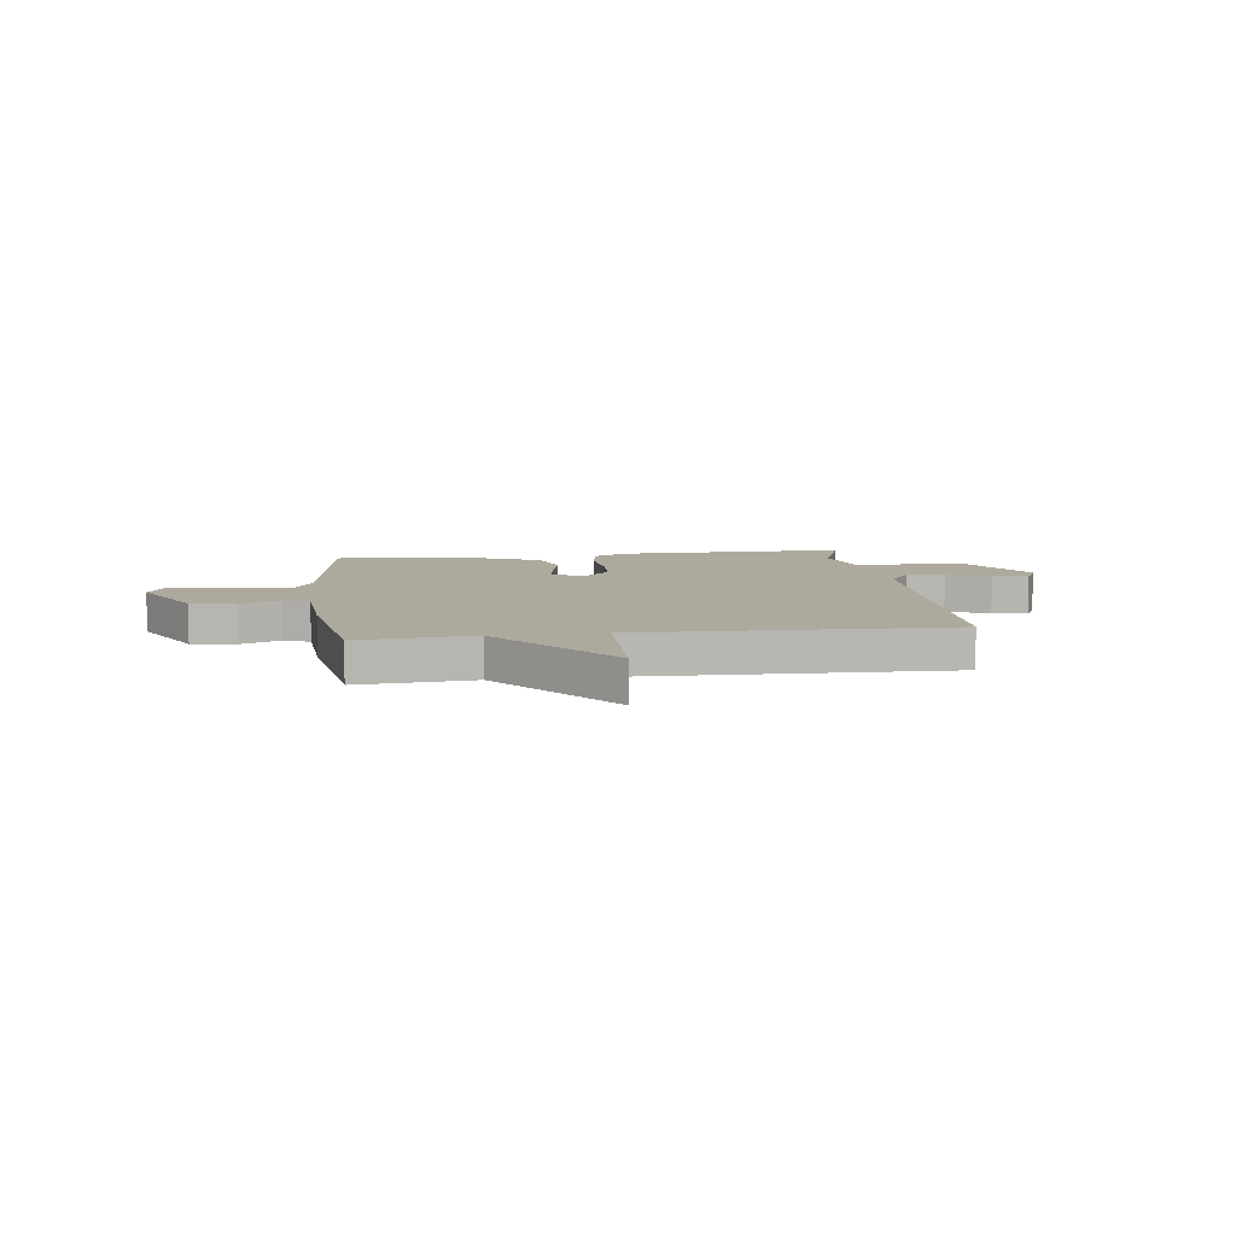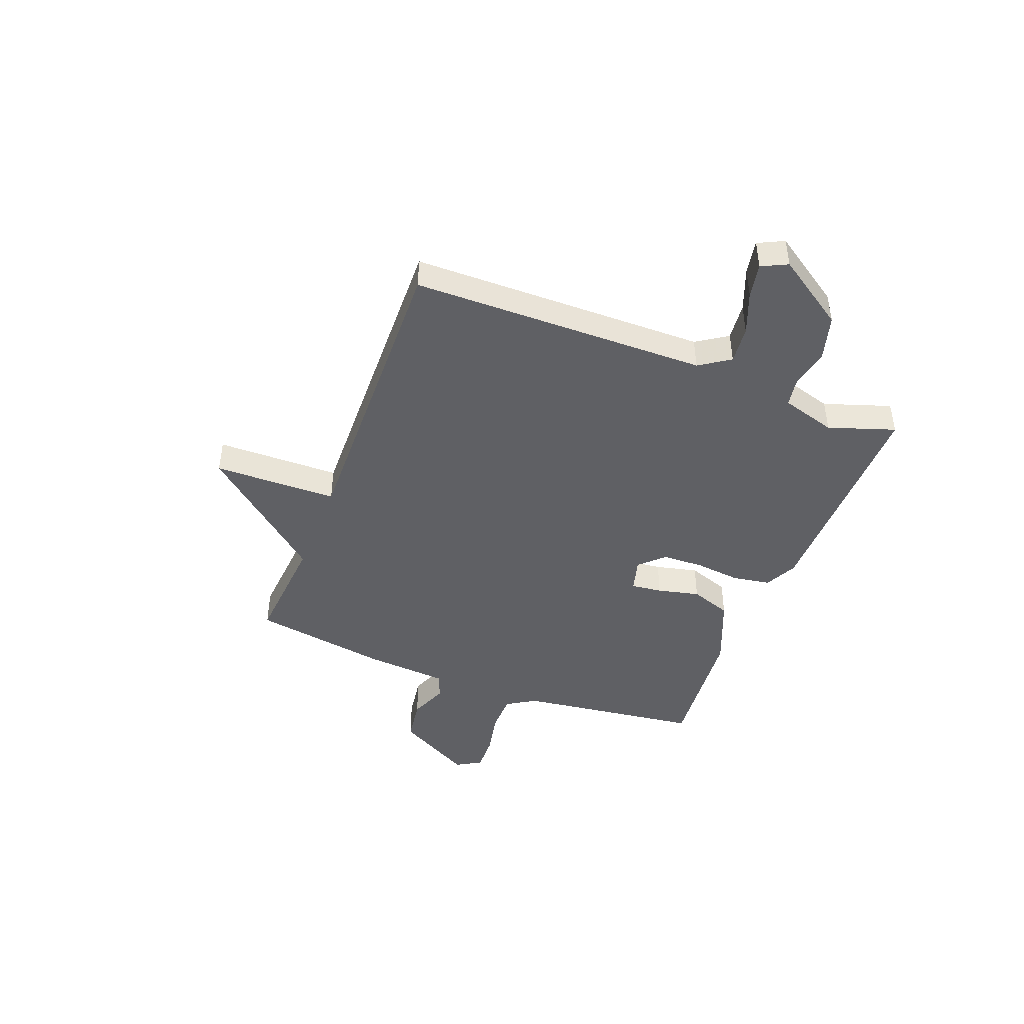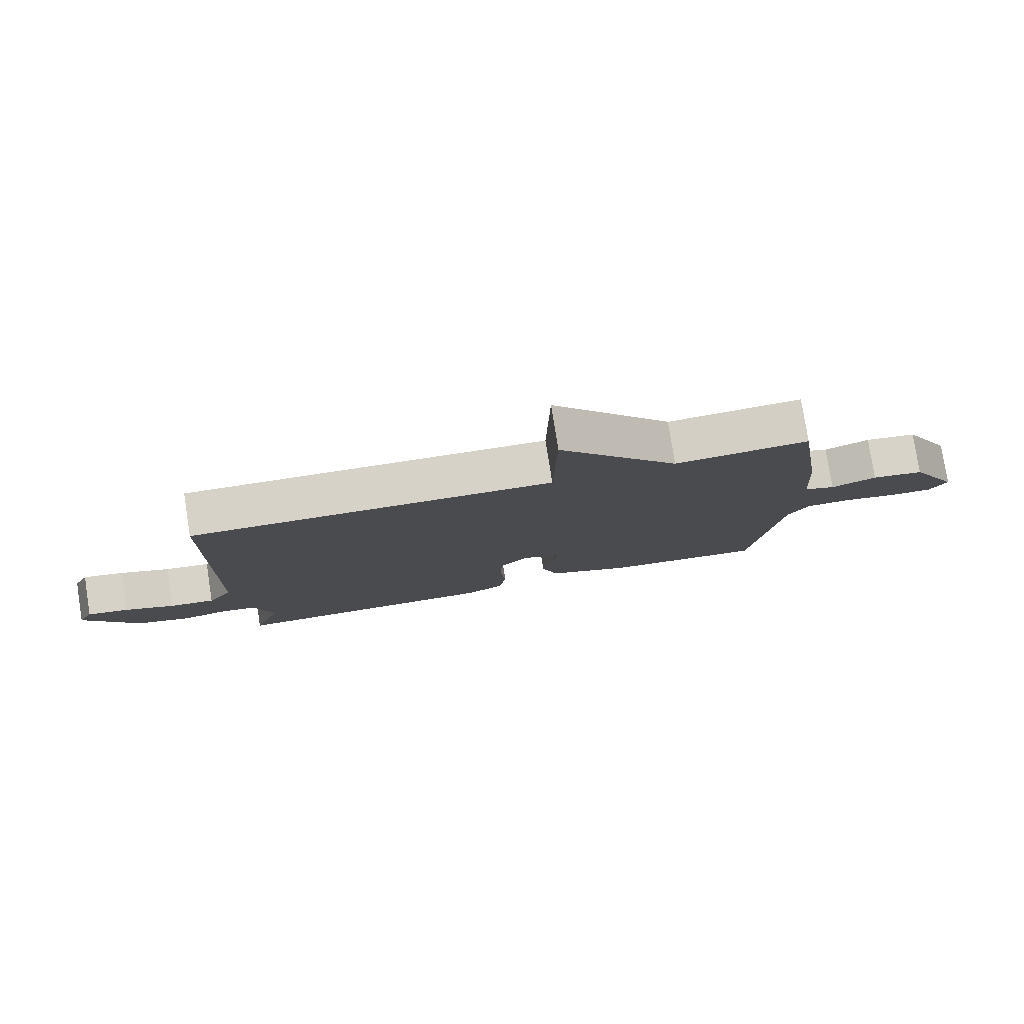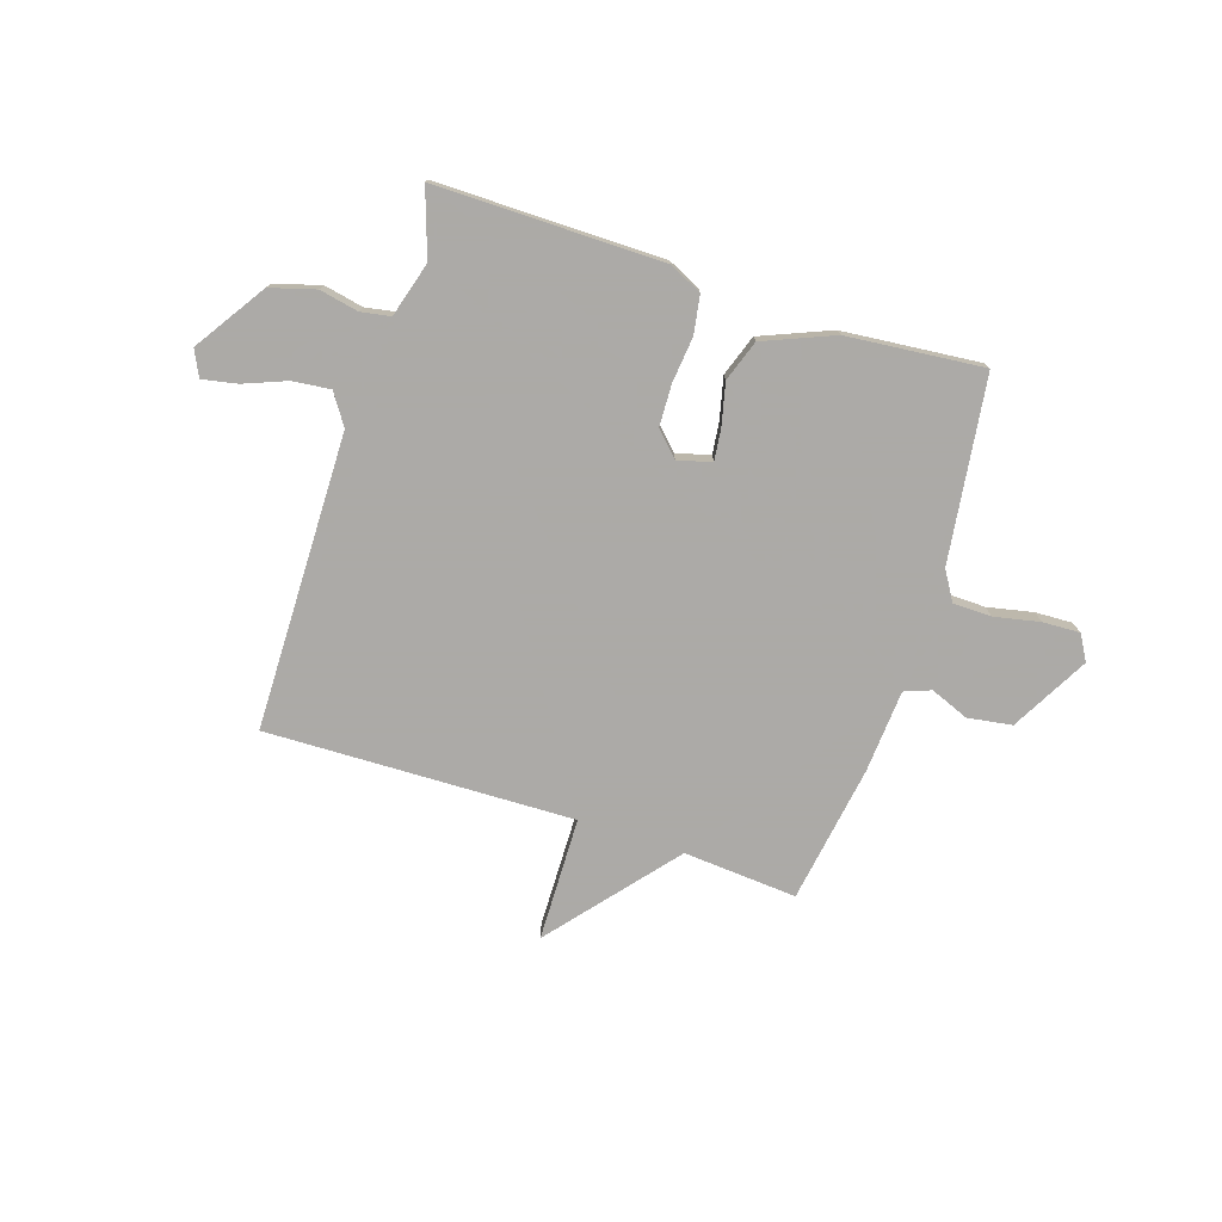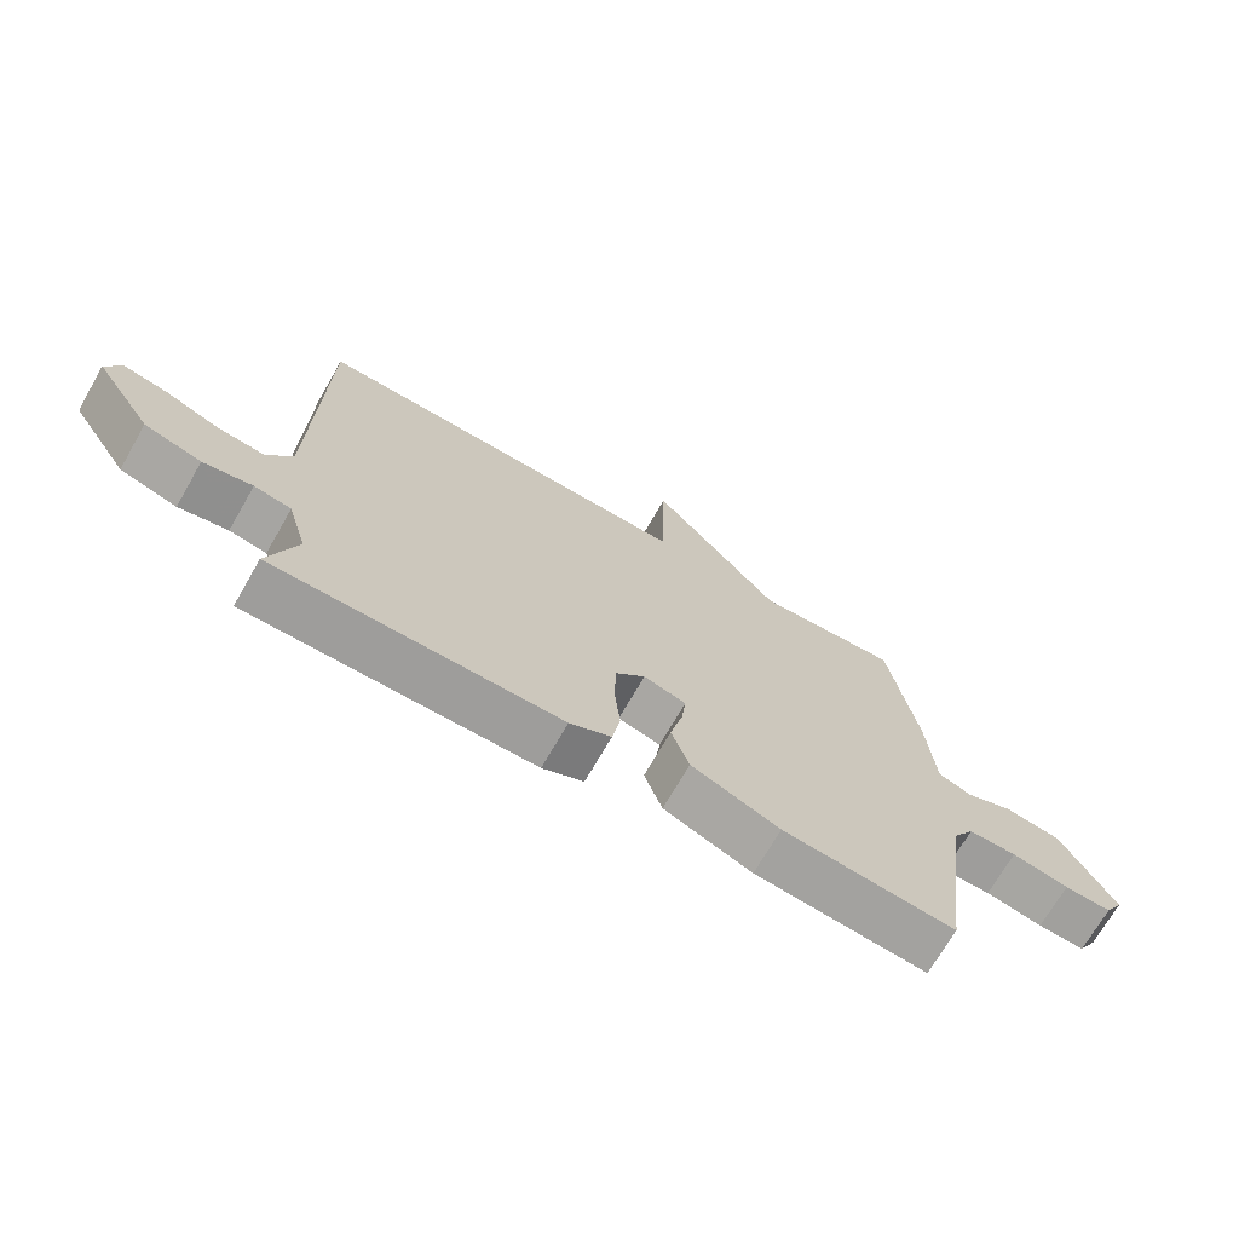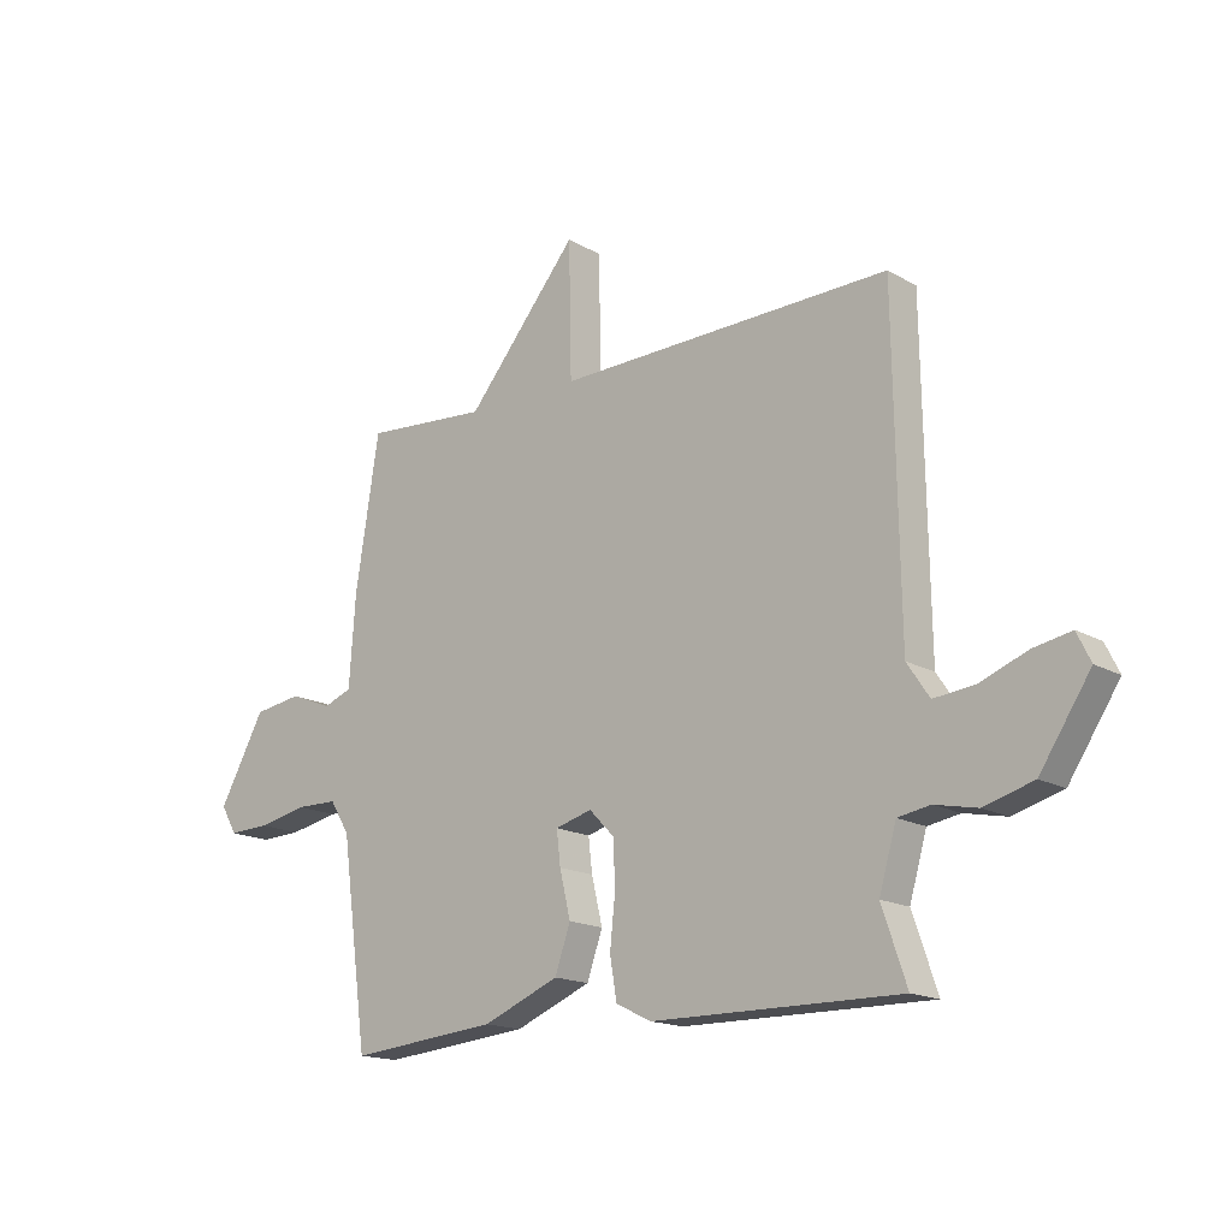
<metadata>
{"format":"obj","ext":"obj","renderer":"f3d","projection":"perspective","resolution":1024,"background":"white","views":[{"elev":8.8,"azim":-7.5,"up":"+Y"},{"elev":-44.7,"azim":68.7,"up":"+Y"},{"elev":78.9,"azim":171.1,"up":"+Z"},{"elev":-76.0,"azim":161.9,"up":"+Y"},{"elev":-70.7,"azim":150.1,"up":"+Z"},{"elev":-16.3,"azim":40.6,"up":"+Z"}]}
</metadata>
<code>
v 0.5 0.07 -0.5
v 0.069 0.07 -0.498
v 0.007 0.07 -0.468
v -0.005 0.07 -0.396
v 0.004 0.07 -0.309
v 0.001 0.07 -0.23
v -0.043 0.07 -0.185
v -0.107 0.07 -0.203
v -0.1 0.07 -0.262
v -0.081 0.07 -0.342
v -0.108 0.07 -0.42
v -0.241 0.07 -0.475
v -0.5 0.07 -0.5
v -0.547 0.07 -0.151
v -0.581 0.07 -0.096
v -0.654 0.07 -0.095
v -0.74 0.07 -0.113
v -0.811 0.07 -0.116
v -0.839 0.07 -0.068
v -0.759 0.07 0.078
v -0.675 0.07 0.091
v -0.602 0.07 0.062
v -0.552 0.07 0.081
v -0.541 0.07 0.238
v -0.5 0.07 0.5
v -0.284 0.07 0.484
v -0.089 0.07 0.719
v -0.084 0.07 0.484
v 0.5 0.07 0.5
v 0.509 0.07 -0.062
v 0.548 0.07 -0.12
v 0.62 0.07 -0.112
v 0.701 0.07 -0.08
v 0.767 0.07 -0.067
v 0.791 0.07 -0.116
v 0.703 0.07 -0.25
v 0.617 0.07 -0.275
v 0.543 0.07 -0.26
v 0.487 0.07 -0.27
v 0.457 0.07 -0.374
v 0.5 0 -0.5
v 0.069 0 -0.498
v 0.007 0 -0.468
v -0.005 0 -0.396
v 0.004 0 -0.309
v 0.001 0 -0.23
v -0.043 0 -0.185
v -0.107 0 -0.203
v -0.1 0 -0.262
v -0.081 0 -0.342
v -0.108 0 -0.42
v -0.241 0 -0.475
v -0.5 0 -0.5
v -0.547 0 -0.151
v -0.581 0 -0.096
v -0.654 0 -0.095
v -0.74 0 -0.113
v -0.811 0 -0.116
v -0.839 0 -0.068
v -0.759 0 0.078
v -0.675 0 0.091
v -0.602 0 0.062
v -0.552 0 0.081
v -0.541 0 0.238
v -0.5 0 0.5
v -0.284 0 0.484
v -0.089 0 0.719
v -0.084 0 0.484
v 0.5 0 0.5
v 0.509 0 -0.062
v 0.548 0 -0.12
v 0.62 0 -0.112
v 0.701 0 -0.08
v 0.767 0 -0.067
v 0.791 0 -0.116
v 0.703 0 -0.25
v 0.617 0 -0.275
v 0.543 0 -0.26
v 0.487 0 -0.27
v 0.457 0 -0.374
f 36 37 38
f 35 36 38
f 34 35 38
f 33 34 38
f 32 33 38
f 31 32 38 39
f 30 31 39
f 30 39 40
f 29 30 40
f 28 29 40
f 26 27 28
f 23 24 25 26
f 23 26 28 40
f 20 21 22
f 19 20 22
f 18 19 22
f 17 18 22
f 16 17 22
f 15 16 22 23
f 14 15 23
f 13 14 23
f 12 13 23
f 11 12 23
f 10 11 23
f 9 10 23
f 8 9 23
f 7 8 23
f 3 4 5
f 2 3 5
f 1 2 5
f 40 1 5
f 40 5 6
f 7 23 40
f 6 7 40
f 78 77 76
f 78 76 75
f 78 75 74
f 78 74 73
f 78 73 72
f 79 78 72 71
f 79 71 70
f 80 79 70
f 80 70 69
f 80 69 68
f 68 67 66
f 66 65 64 63
f 80 68 66 63
f 62 61 60
f 62 60 59
f 62 59 58
f 62 58 57
f 62 57 56
f 63 62 56 55
f 63 55 54
f 63 54 53
f 63 53 52
f 63 52 51
f 63 51 50
f 63 50 49
f 63 49 48
f 63 48 47
f 45 44 43
f 45 43 42
f 45 42 41
f 45 41 80
f 46 45 80
f 80 63 47
f 80 47 46
f 1 41 42 2
f 2 42 43 3
f 3 43 44 4
f 4 44 45 5
f 5 45 46 6
f 6 46 47 7
f 7 47 48 8
f 8 48 49 9
f 9 49 50 10
f 10 50 51 11
f 11 51 52 12
f 12 52 53 13
f 13 53 54 14
f 14 54 55 15
f 15 55 56 16
f 16 56 57 17
f 17 57 58 18
f 18 58 59 19
f 19 59 60 20
f 20 60 61 21
f 21 61 62 22
f 22 62 63 23
f 23 63 64 24
f 24 64 65 25
f 25 65 66 26
f 26 66 67 27
f 27 67 68 28
f 28 68 69 29
f 29 69 70 30
f 30 70 71 31
f 31 71 72 32
f 32 72 73 33
f 33 73 74 34
f 34 74 75 35
f 35 75 76 36
f 36 76 77 37
f 37 77 78 38
f 38 78 79 39
f 39 79 80 40
f 40 80 41 1

</code>
